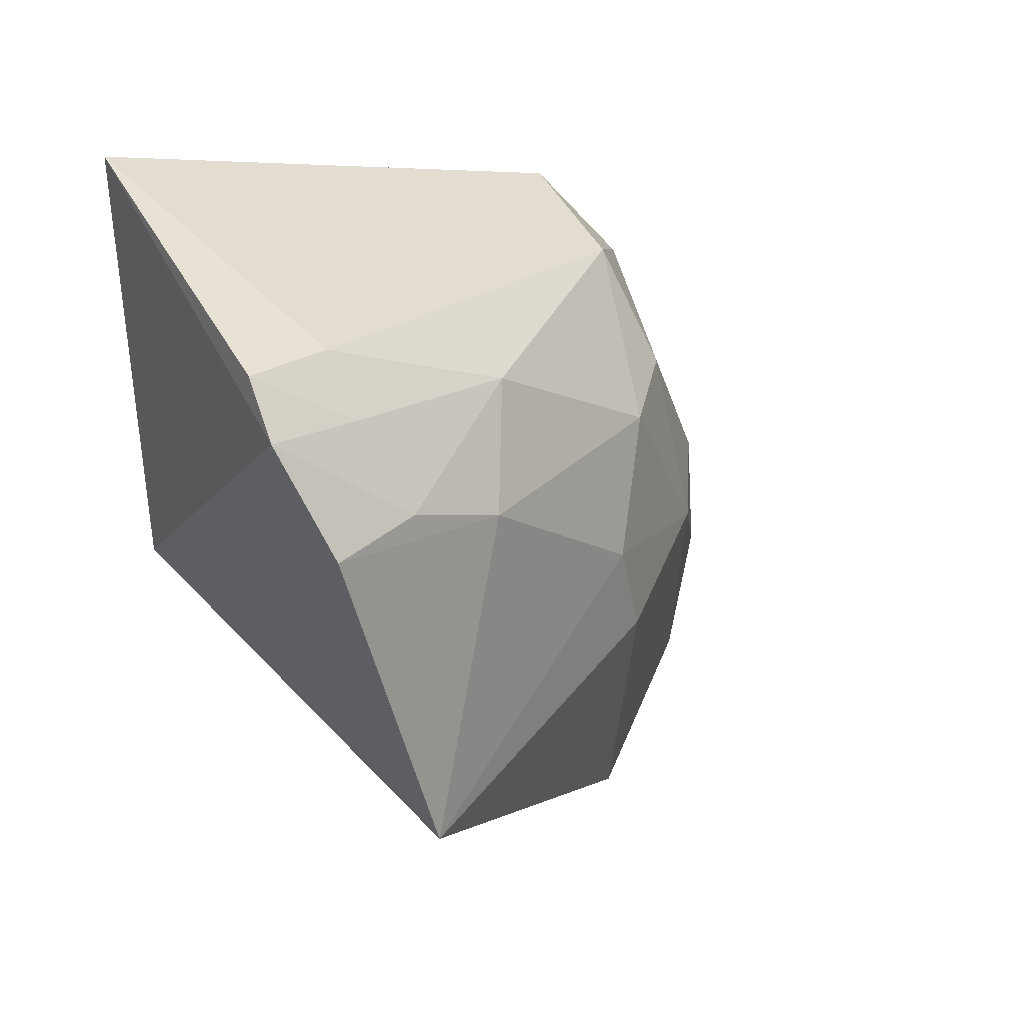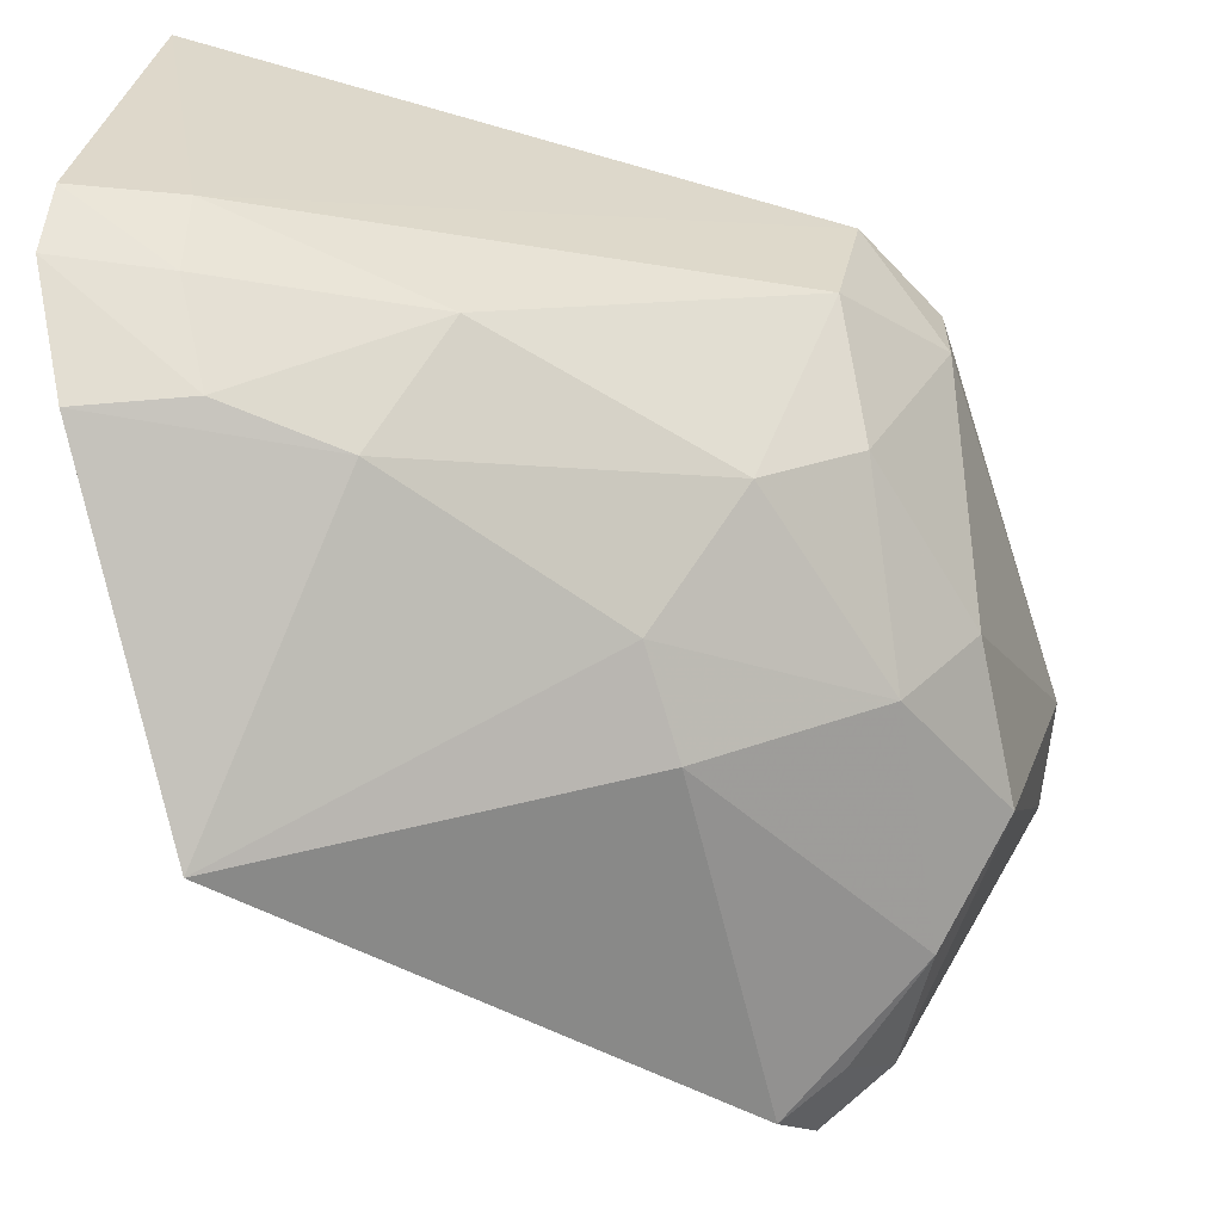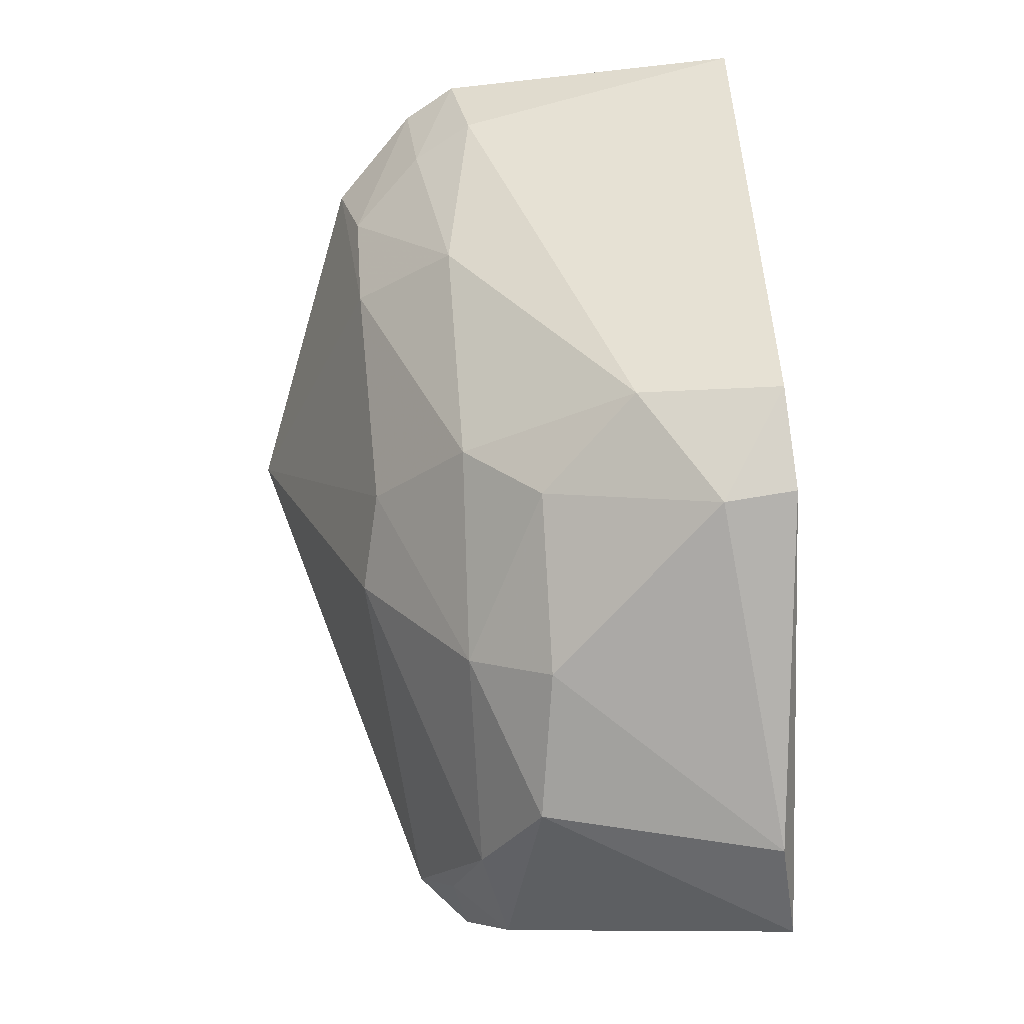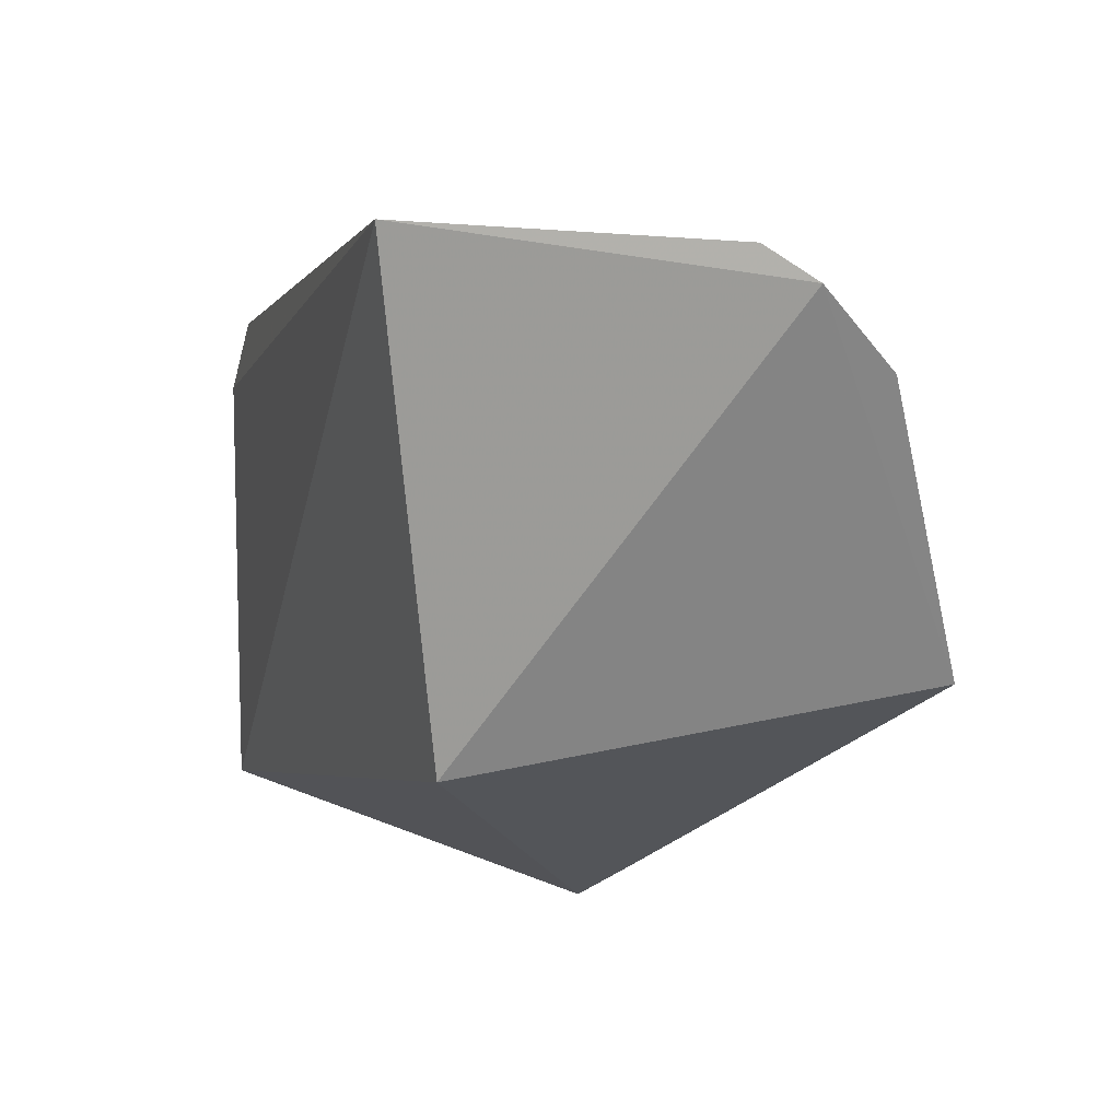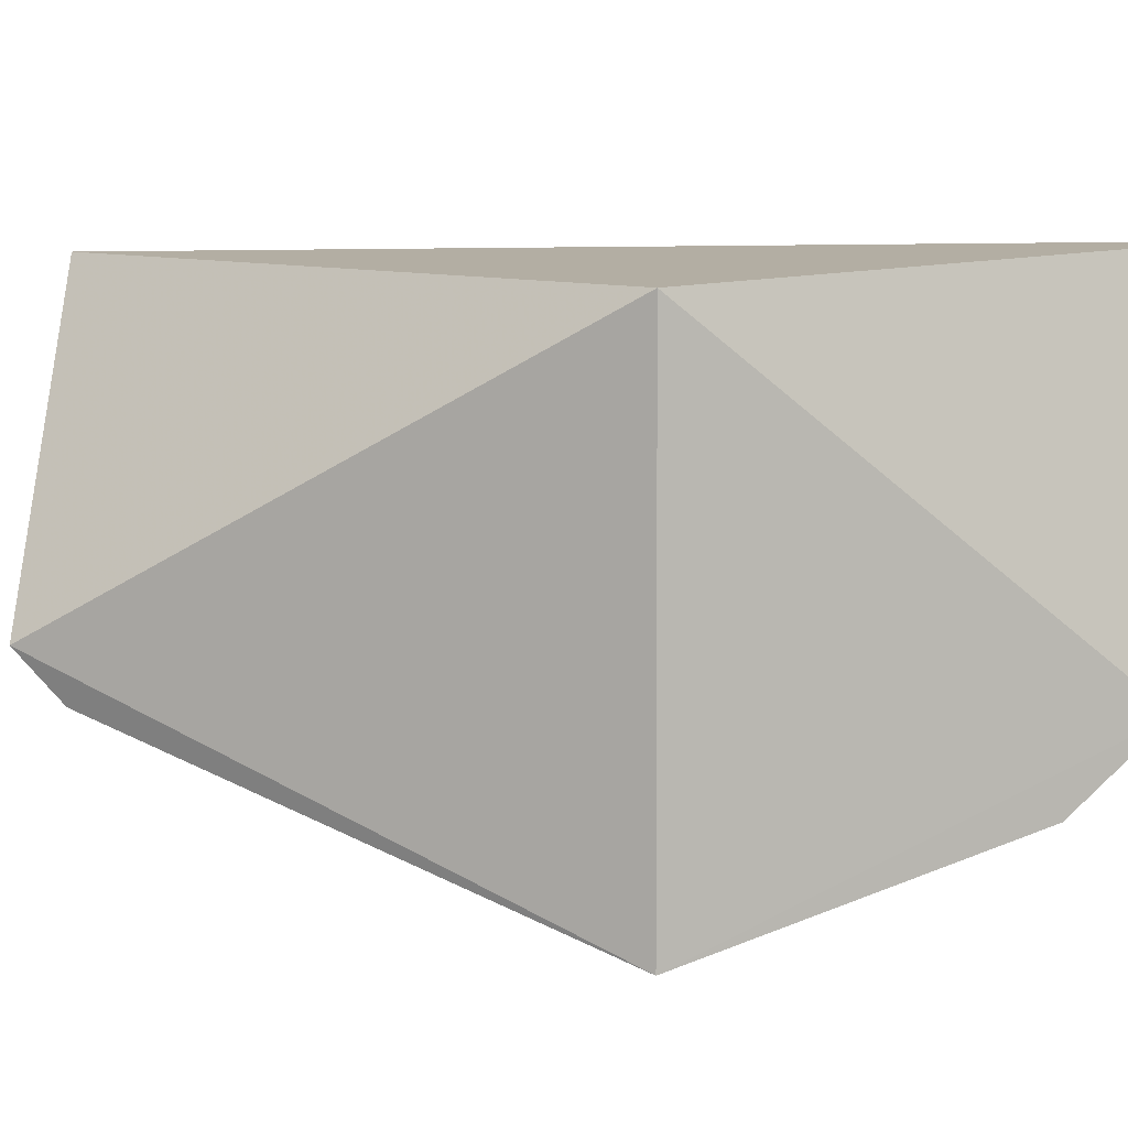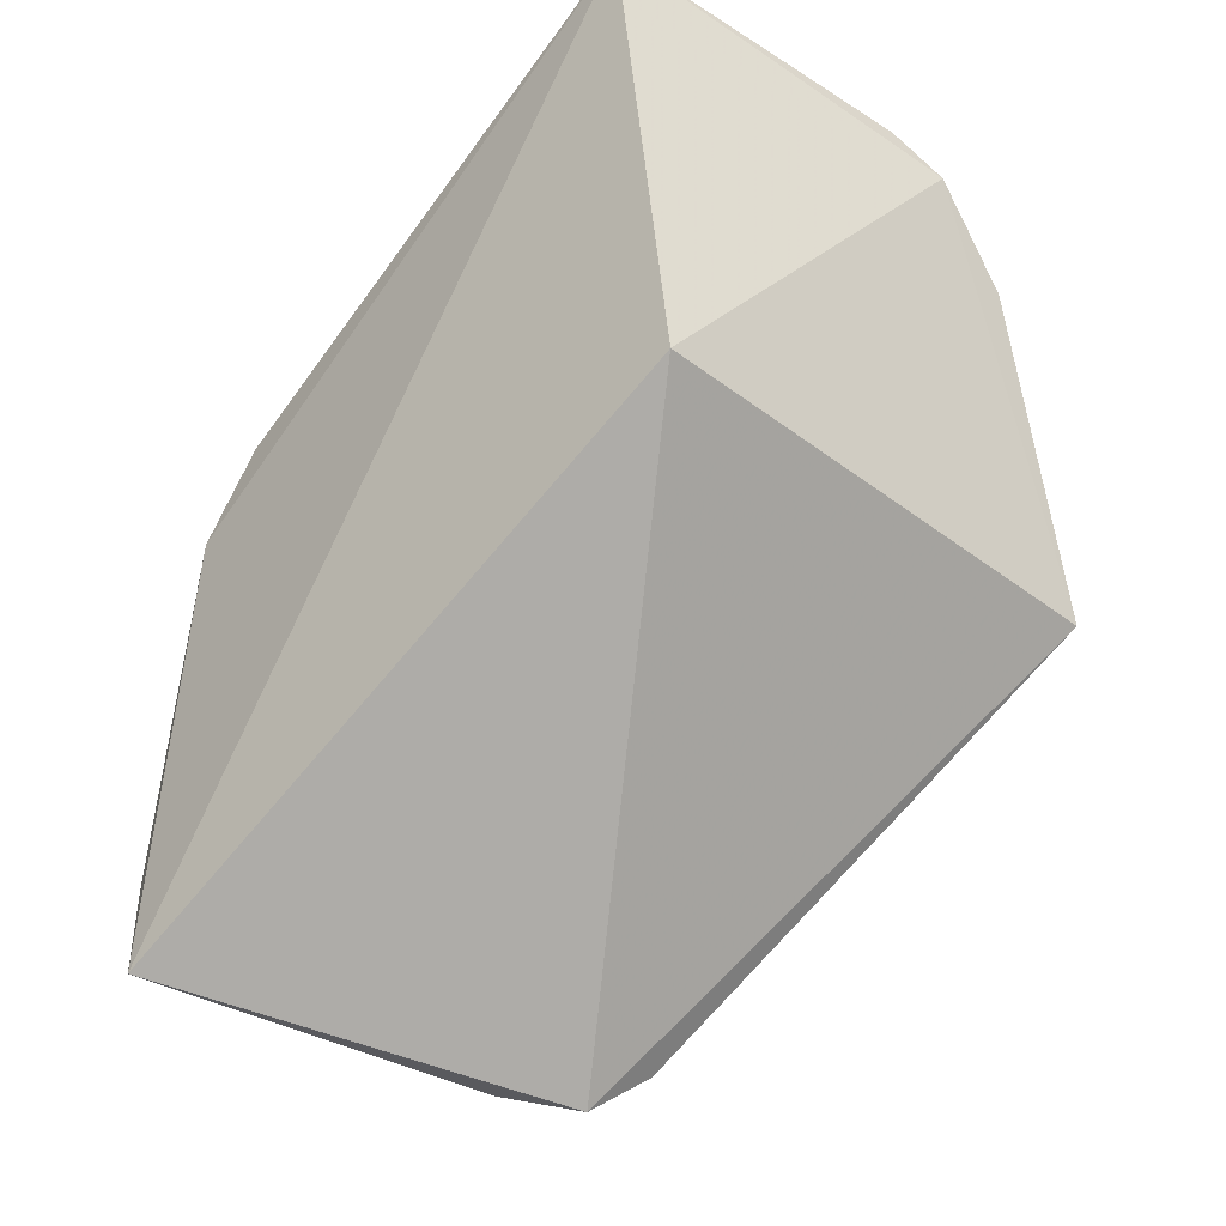
<metadata>
{"format":"obj","ext":"obj","renderer":"f3d","projection":"perspective","resolution":1024,"background":"white","views":[{"elev":44.7,"azim":-39.4,"up":"+Z"},{"elev":-68.7,"azim":9.8,"up":"+Y"},{"elev":18.8,"azim":85.0,"up":"+Z"},{"elev":23.4,"azim":-111.9,"up":"+Z"},{"elev":7.1,"azim":-110.5,"up":"+Y"},{"elev":-38.4,"azim":-134.1,"up":"+Z"}]}
</metadata>
<code>
v 0.4014 -0.0775 0.01467
v 0.4987 -0.002801 -0.01431
v 0.4786 -0.02271 0.04934
v 0.4059 0.001862 0.08703
v 0.4015 -0.00266 0.01458
v 0.4826 -0.002124 0.0509
v 0.396 -0.05151 0.07607
v 0.4776 -0.04508 -0.02473
v 0.4948 -6.599e-05 -0.02973
v 0.491 -0.01177 0.03662
v 0.4118 -0.04203 0.07723
v 0.426 -0.06086 0.05146
v 0.4606 -0.04632 -0.04478
v 0.4894 -0.03708 -0.01189
v 0.4911 -0.001414 0.03812
v 0.3982 -0.04396 0.0814
v 0.3972 -0.06319 0.06255
v 0.4379 -0.04703 0.06099
v 0.4534 -0.06173 0.01126
v 0.471 -0.04053 -0.04077
v 0.4885 -0.03554 0.01024
v 0.4102 -0.05067 0.07143
v 0.4516 -0.05946 0.02574
v 0.478 -0.04687 0.008468
v 0.4565 -0.05353 -0.03884
v 0.479 -0.03621 0.03465
v 0.4116 -0.06075 0.06053
v 0.4654 -0.0488 -0.03562
v 0.4659 -0.04681 0.03715
f 7 5 1
f 7 4 5
f 9 5 4
f 10 6 3
f 11 6 4
f 11 3 6
f 13 1 5
f 13 5 9
f 14 9 2
f 15 2 9
f 15 10 2
f 15 6 10
f 15 9 4
f 15 4 6
f 16 11 4
f 16 4 7
f 17 7 1
f 17 1 12
f 18 3 11
f 20 13 9
f 20 14 8
f 20 9 14
f 21 14 2
f 21 2 10
f 22 16 7
f 22 11 16
f 22 18 11
f 23 12 1
f 23 1 19
f 24 19 8
f 24 8 14
f 24 14 21
f 24 23 19
f 25 8 19
f 25 19 1
f 25 1 13
f 26 21 10
f 26 10 3
f 26 24 21
f 27 12 18
f 27 18 22
f 27 17 12
f 27 22 7
f 27 7 17
f 28 20 8
f 28 8 25
f 28 25 13
f 28 13 20
f 29 23 24
f 29 24 26
f 29 12 23
f 29 18 12
f 29 26 3
f 29 3 18

</code>
